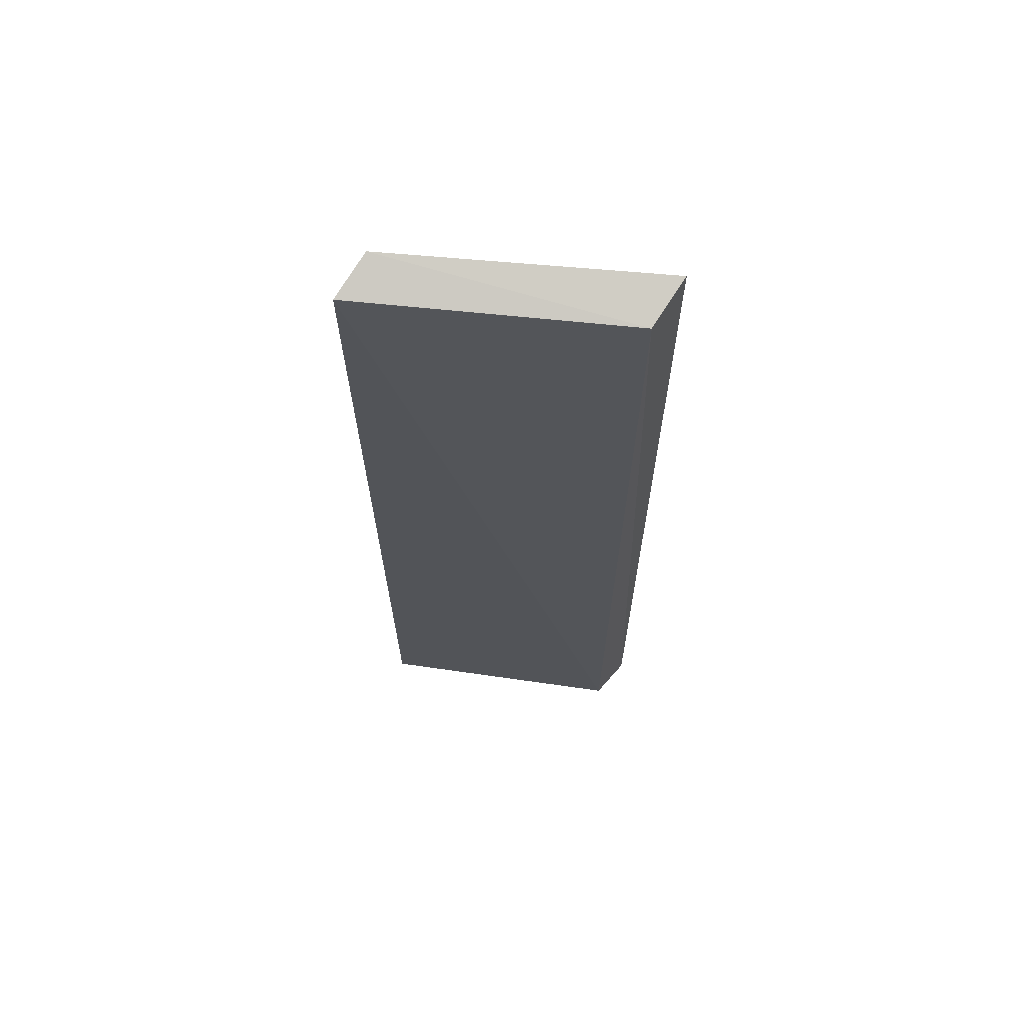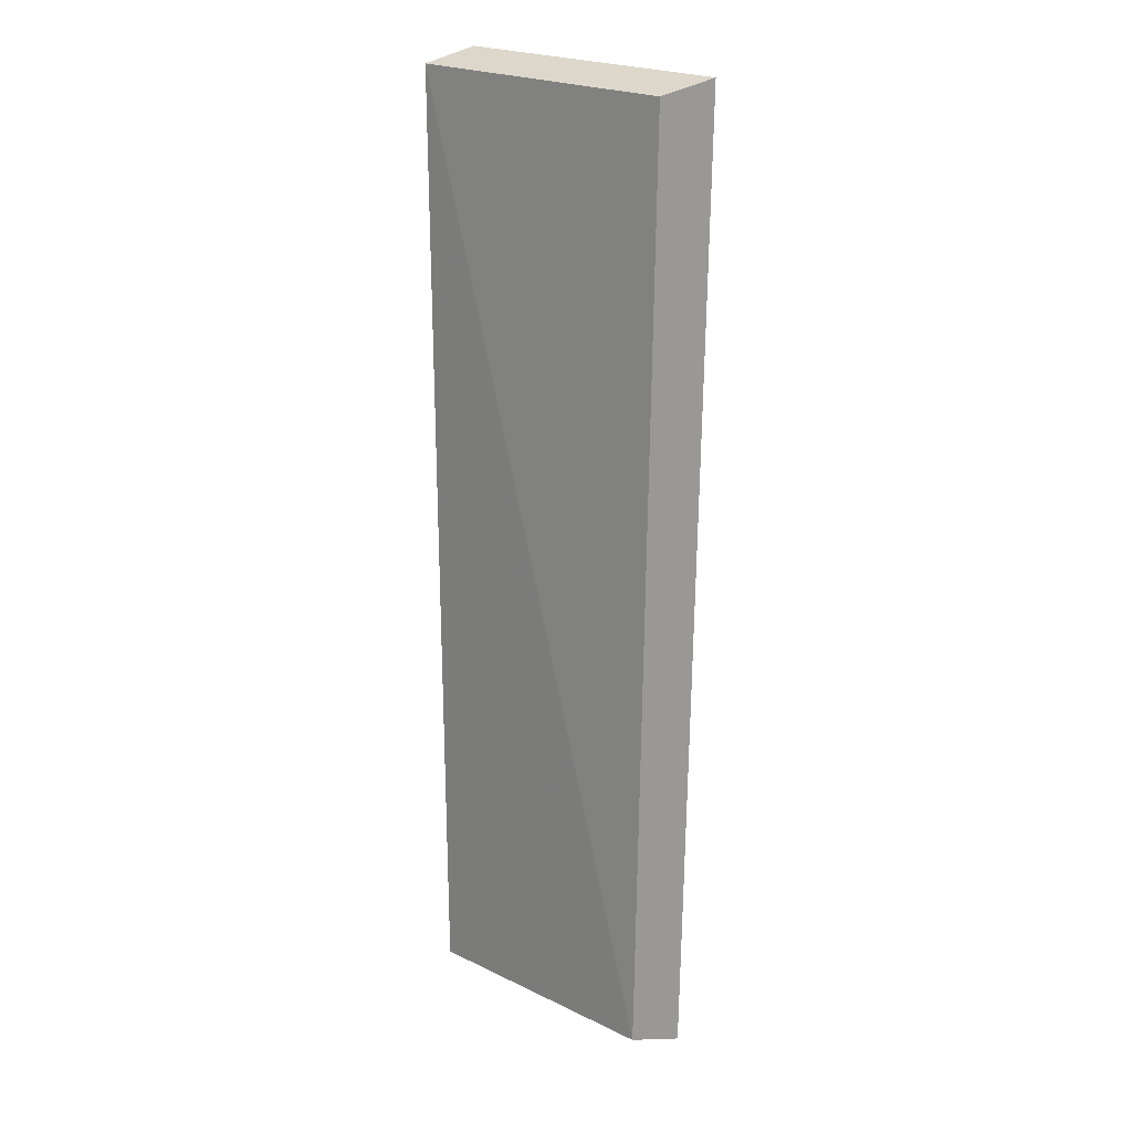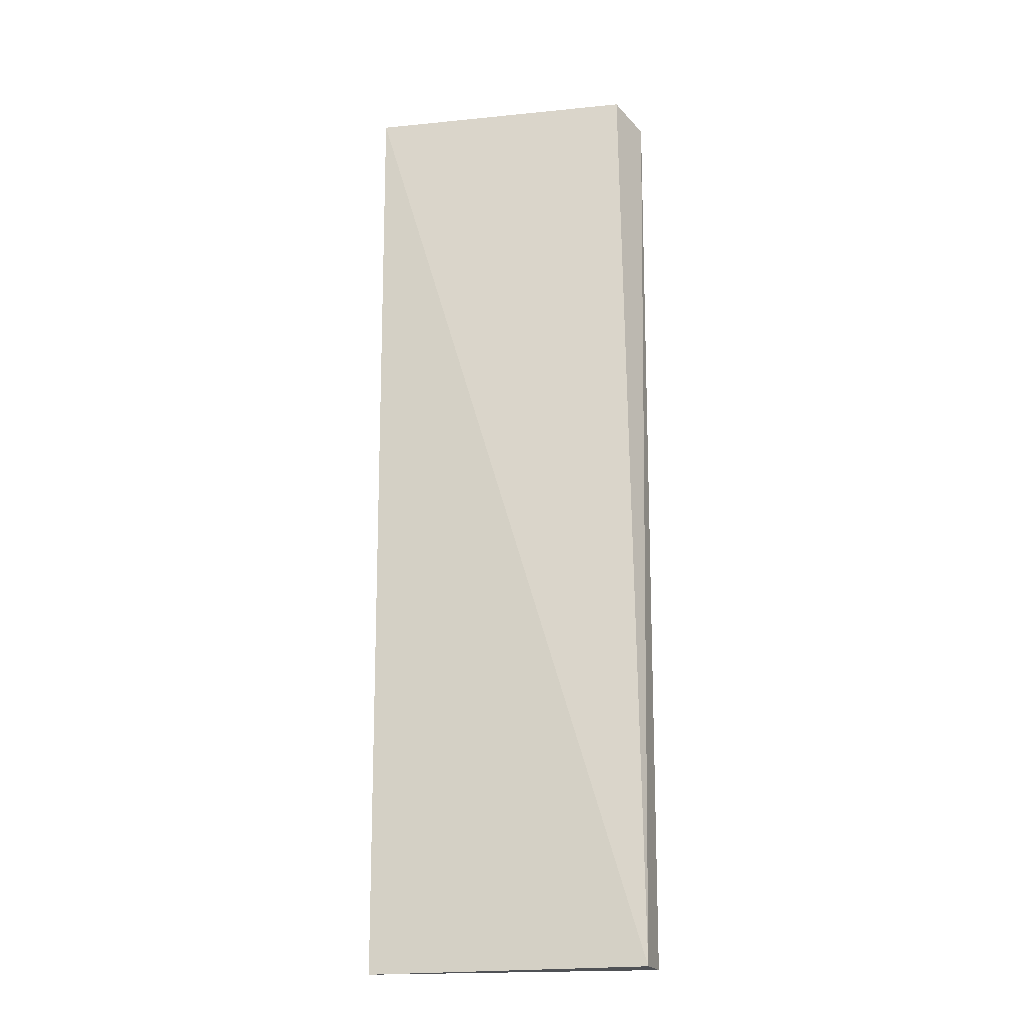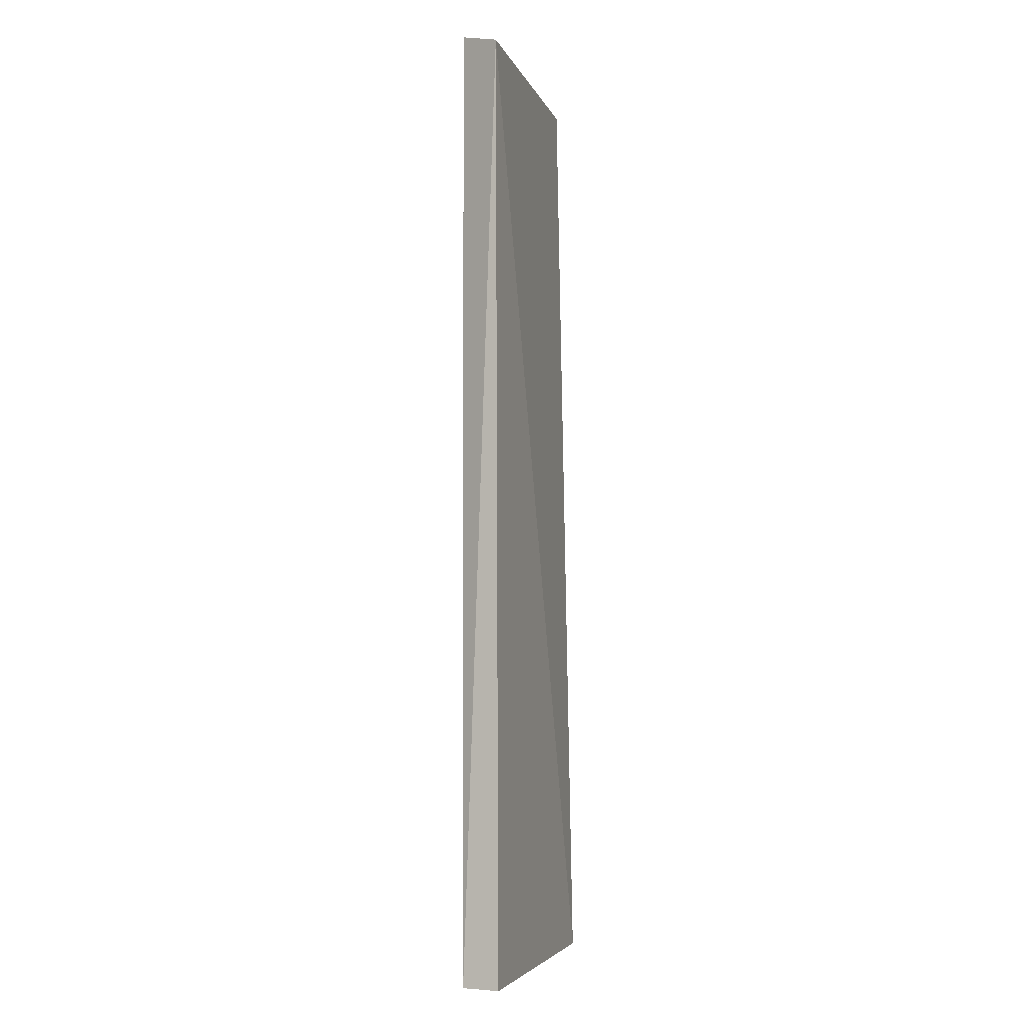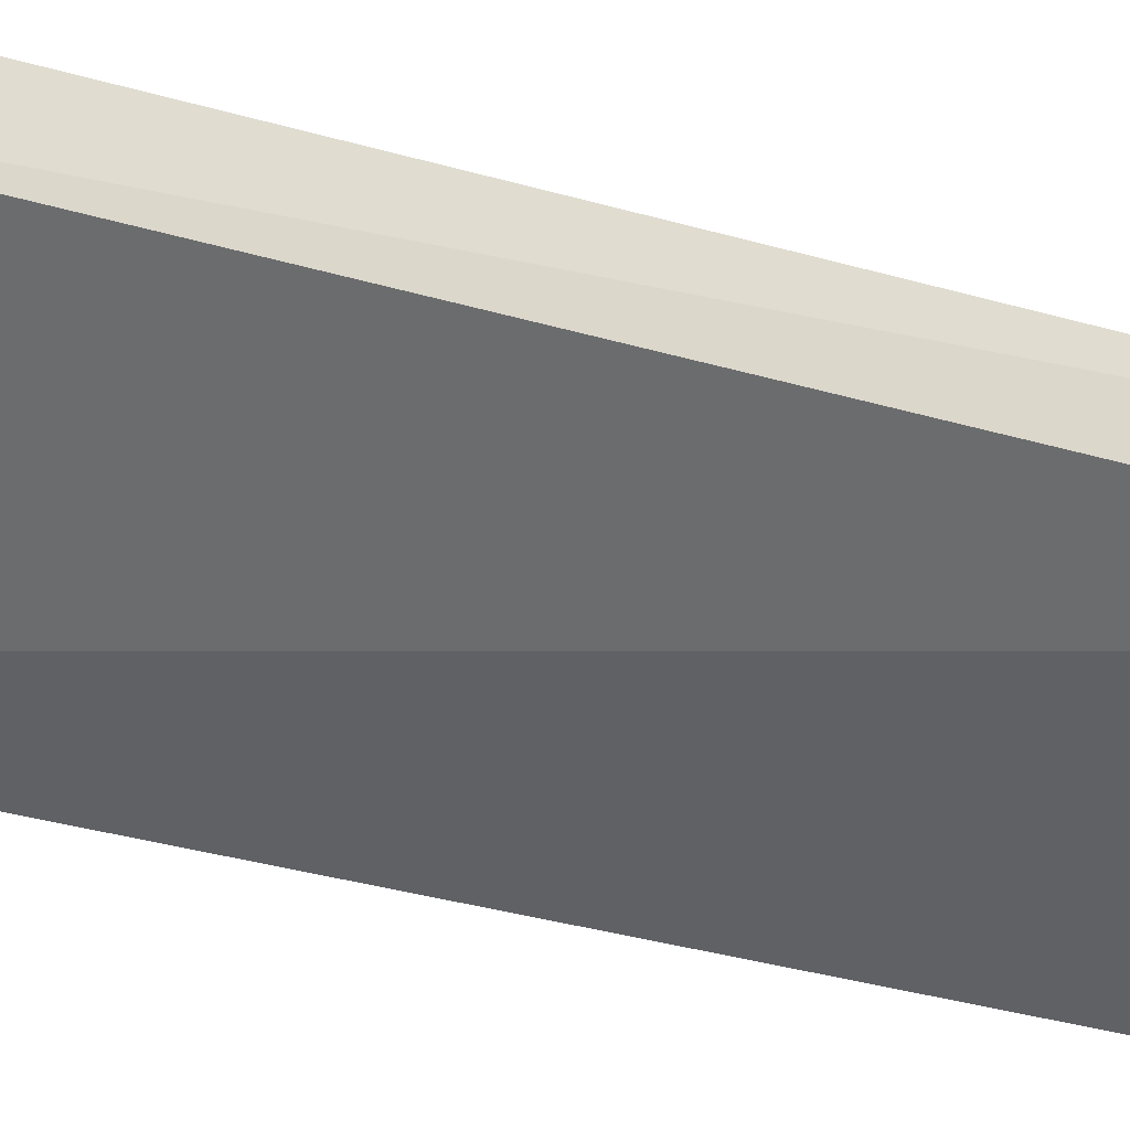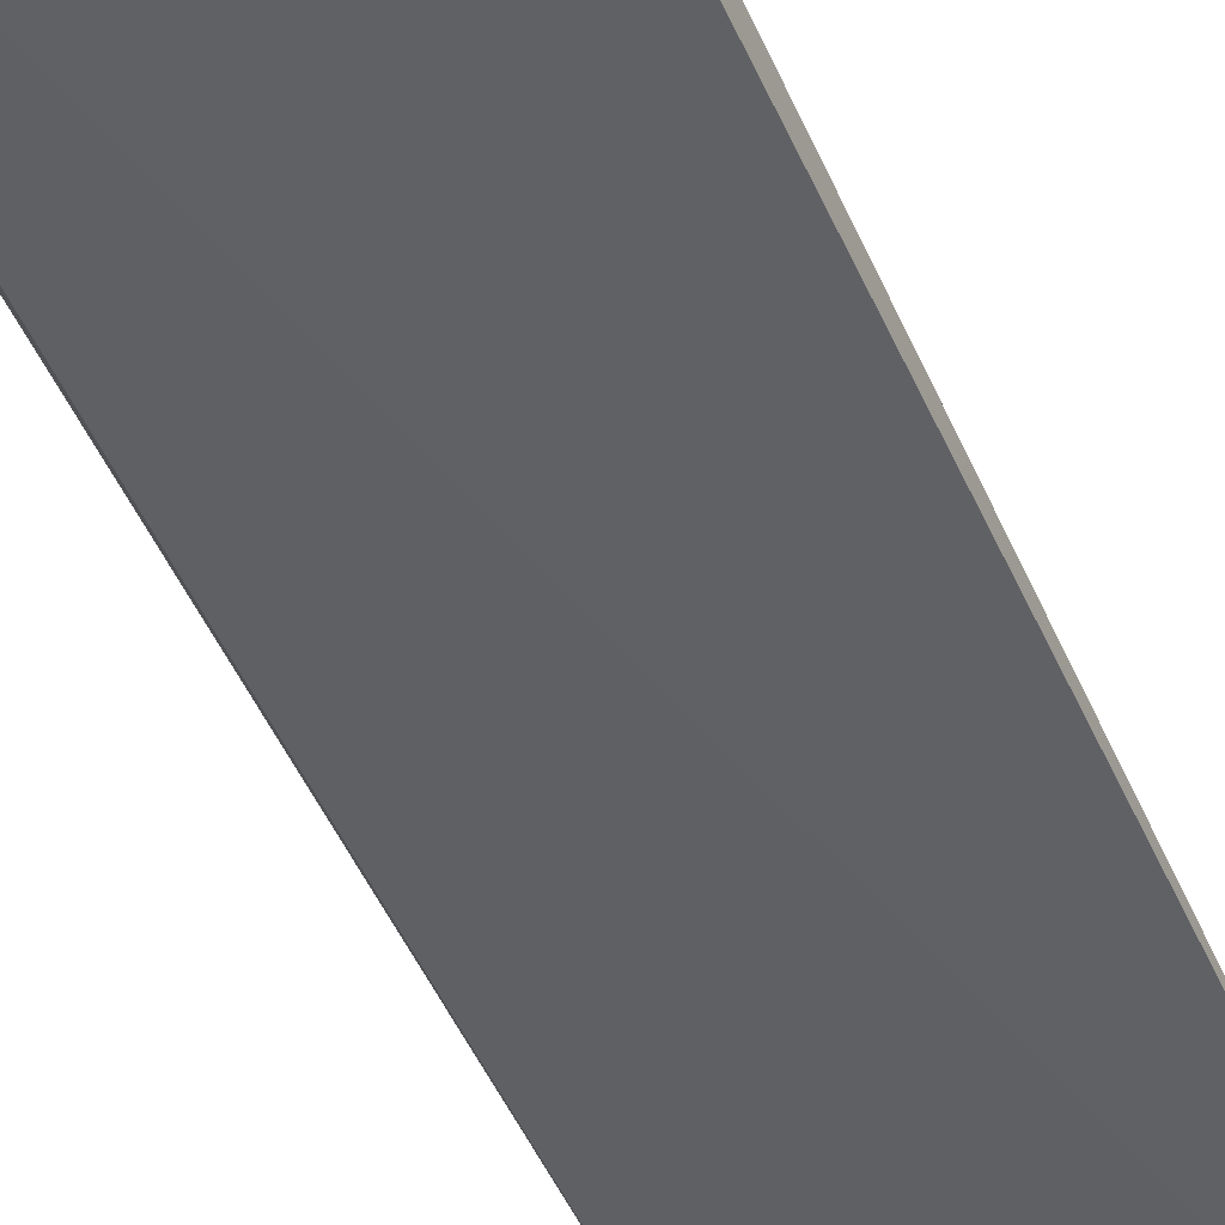
<metadata>
{"format":"obj","ext":"obj","renderer":"f3d","projection":"perspective","resolution":1024,"background":"white","views":[{"elev":66.7,"azim":-164.5,"up":"+Y"},{"elev":21.4,"azim":-131.2,"up":"+Y"},{"elev":-19.8,"azim":19.6,"up":"+Y"},{"elev":-4.1,"azim":115.0,"up":"+Y"},{"elev":-43.2,"azim":-107.6,"up":"+Z"},{"elev":-53.1,"azim":23.9,"up":"+Z"}]}
</metadata>
<code>
v -0.3561 -0.08841 -0.03382
v -0.3561 -0.08841 -0.04238
v -0.3548 0.1225 -0.04222
v -0.4171 0.124 -0.02067
v -0.4179 -0.08893 -0.02556
v -0.3584 0.1255 -0.03232
v -0.4135 -0.08711 -0.03545
v -0.4133 0.1211 -0.03159
f 1 2 3
f 5 2 1
f 5 1 4
f 6 1 3
f 6 4 1
f 7 3 2
f 7 2 5
f 8 6 3
f 8 4 6
f 8 3 7
f 8 7 5
f 8 5 4

</code>
